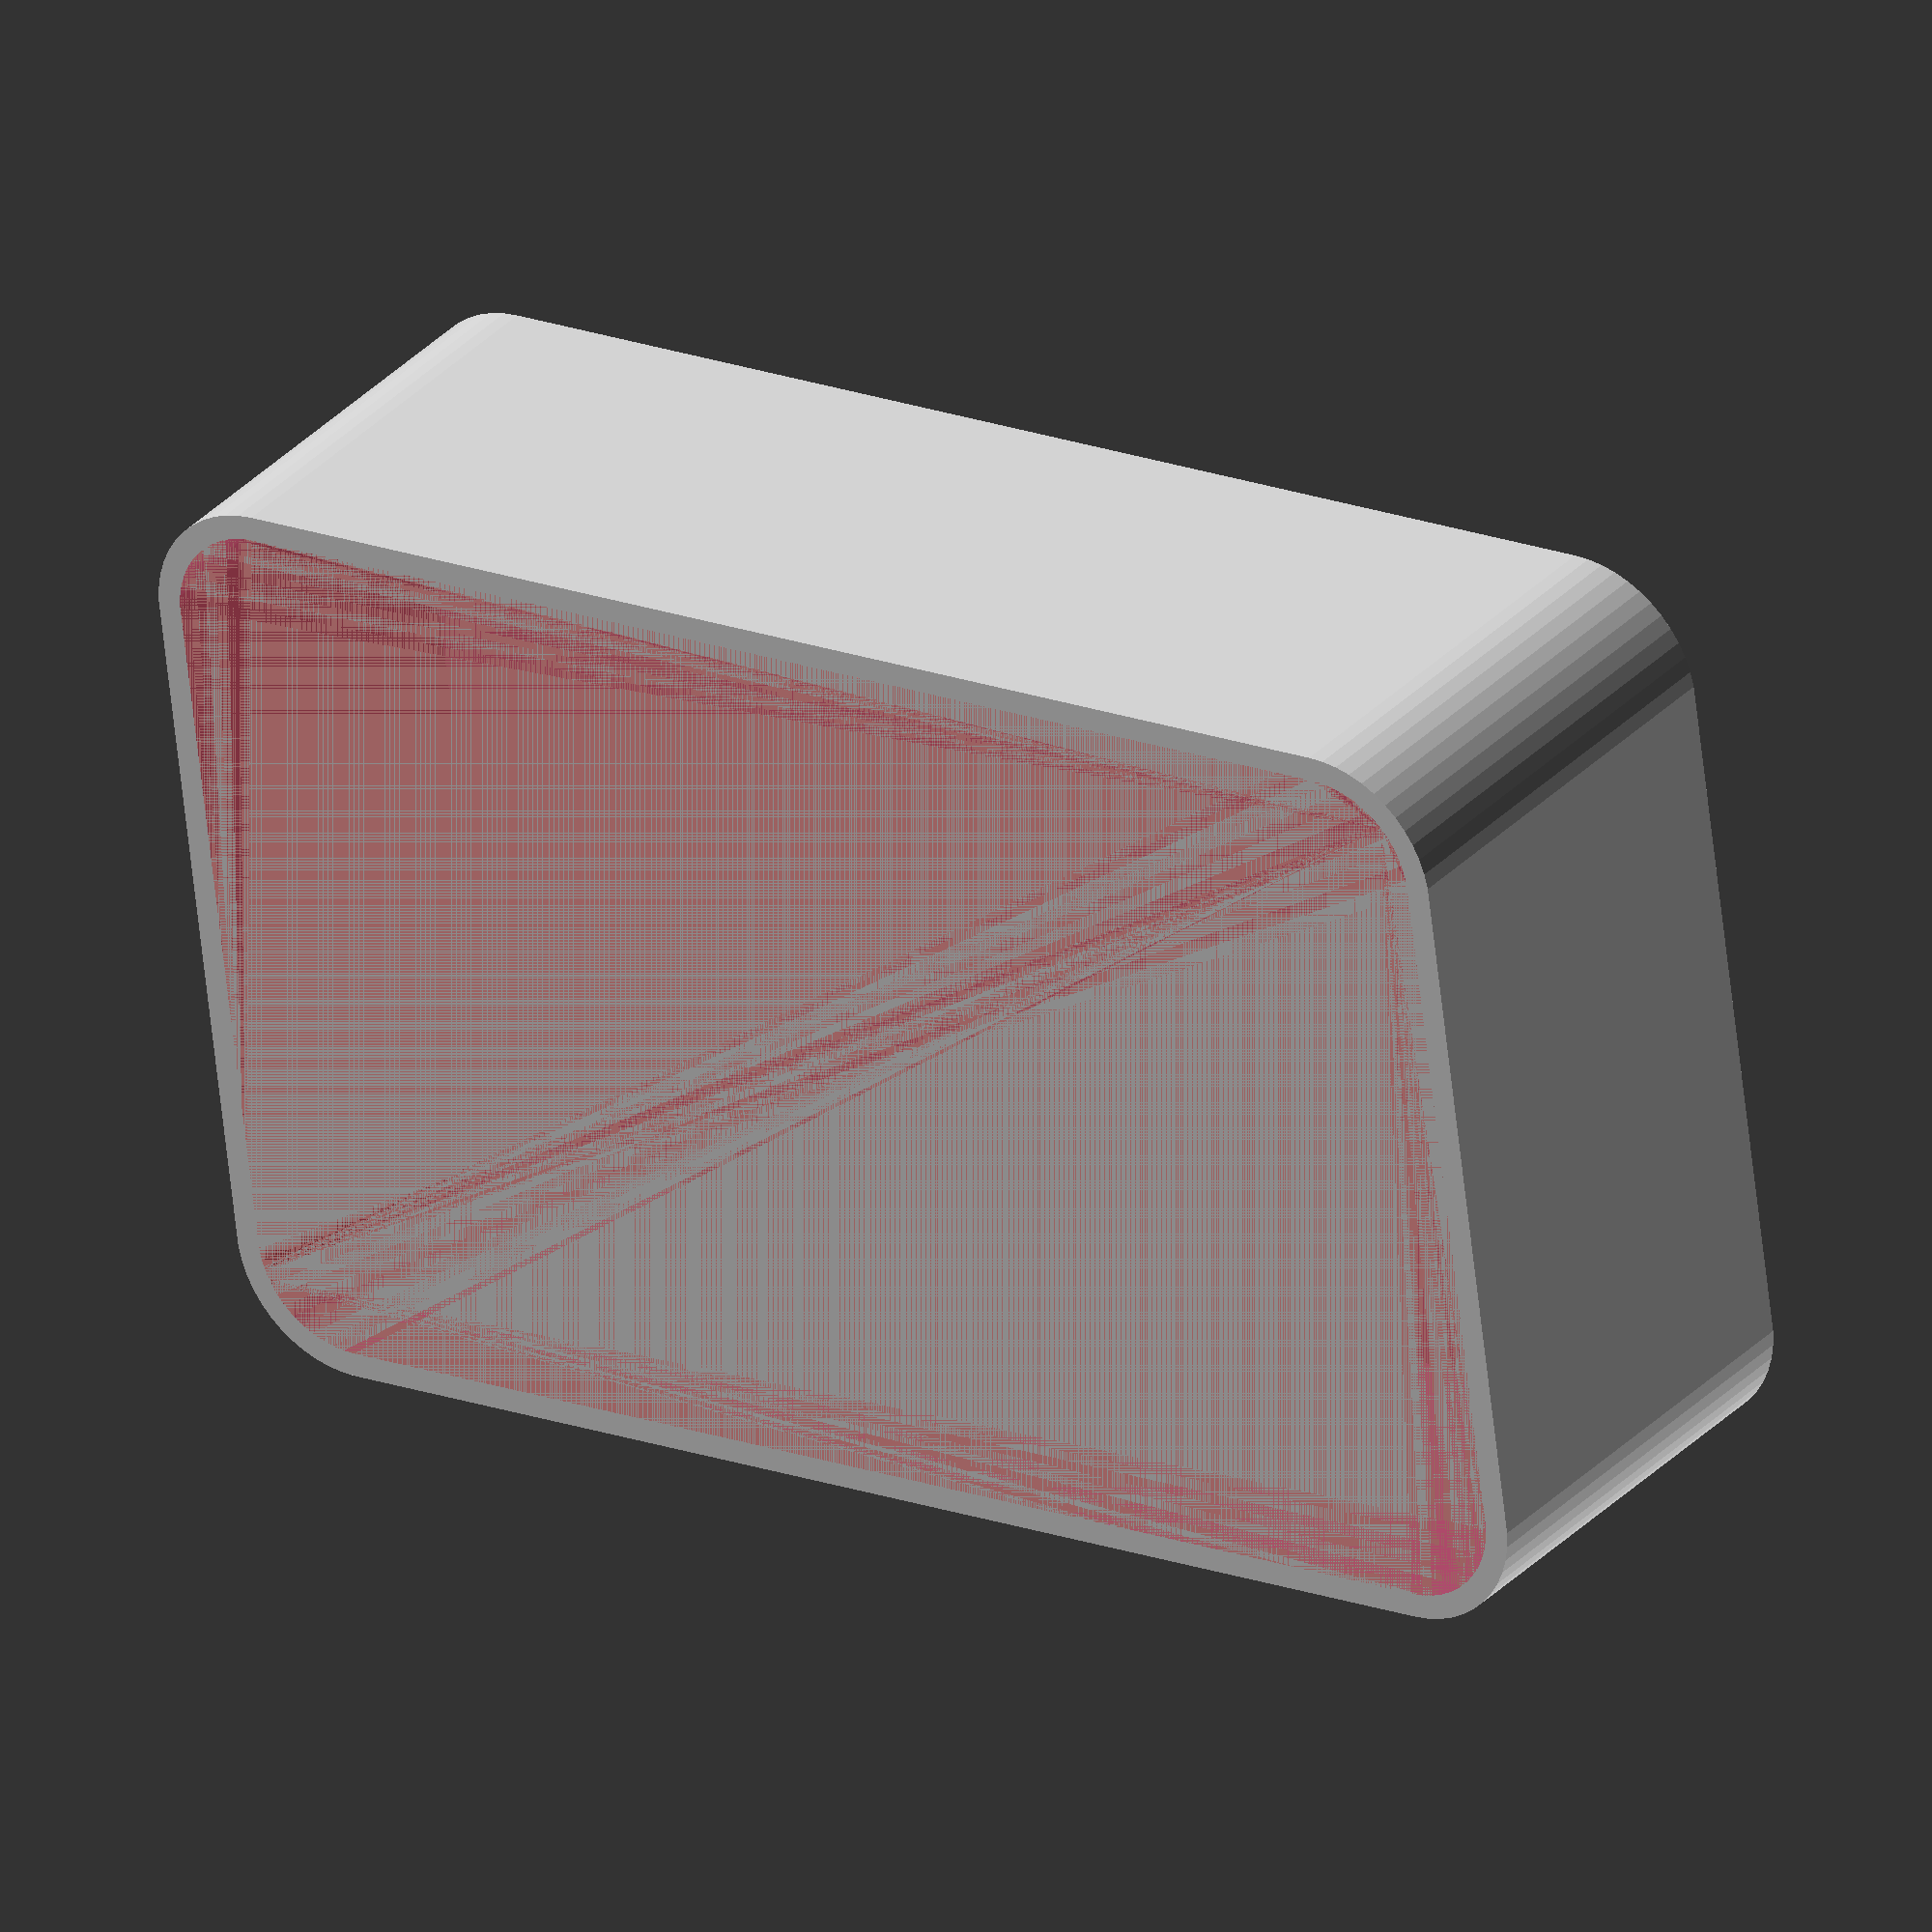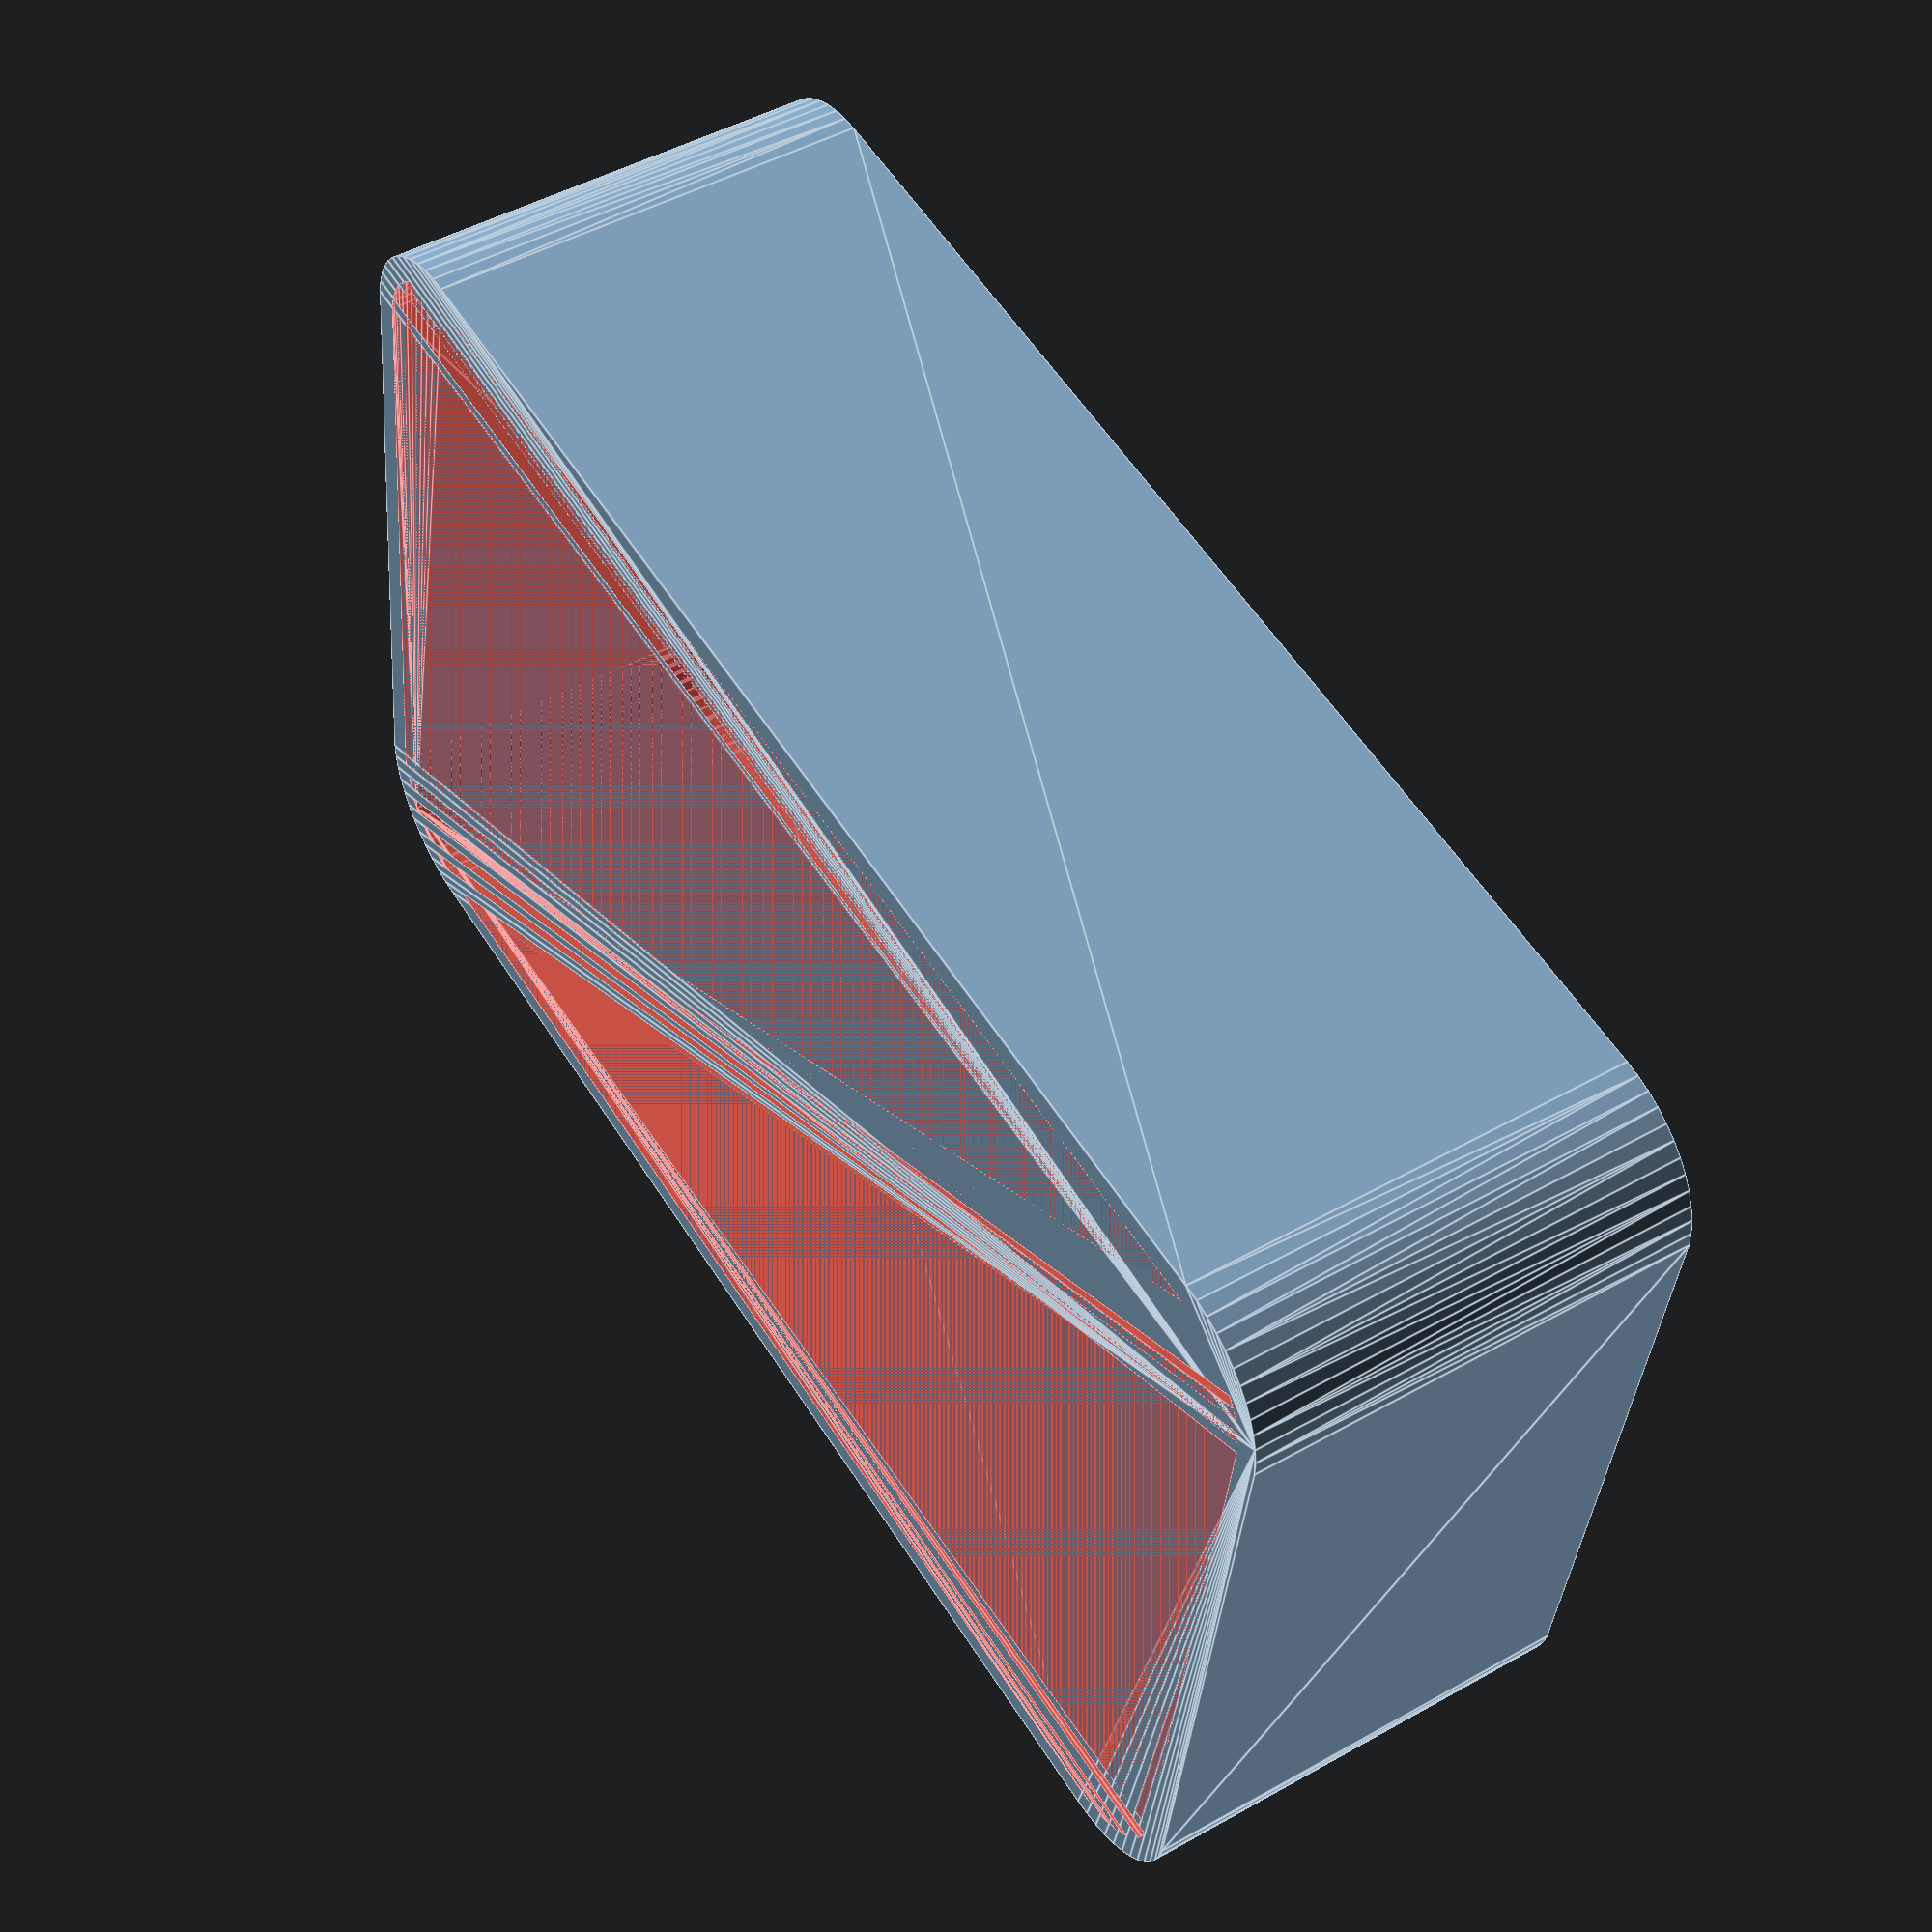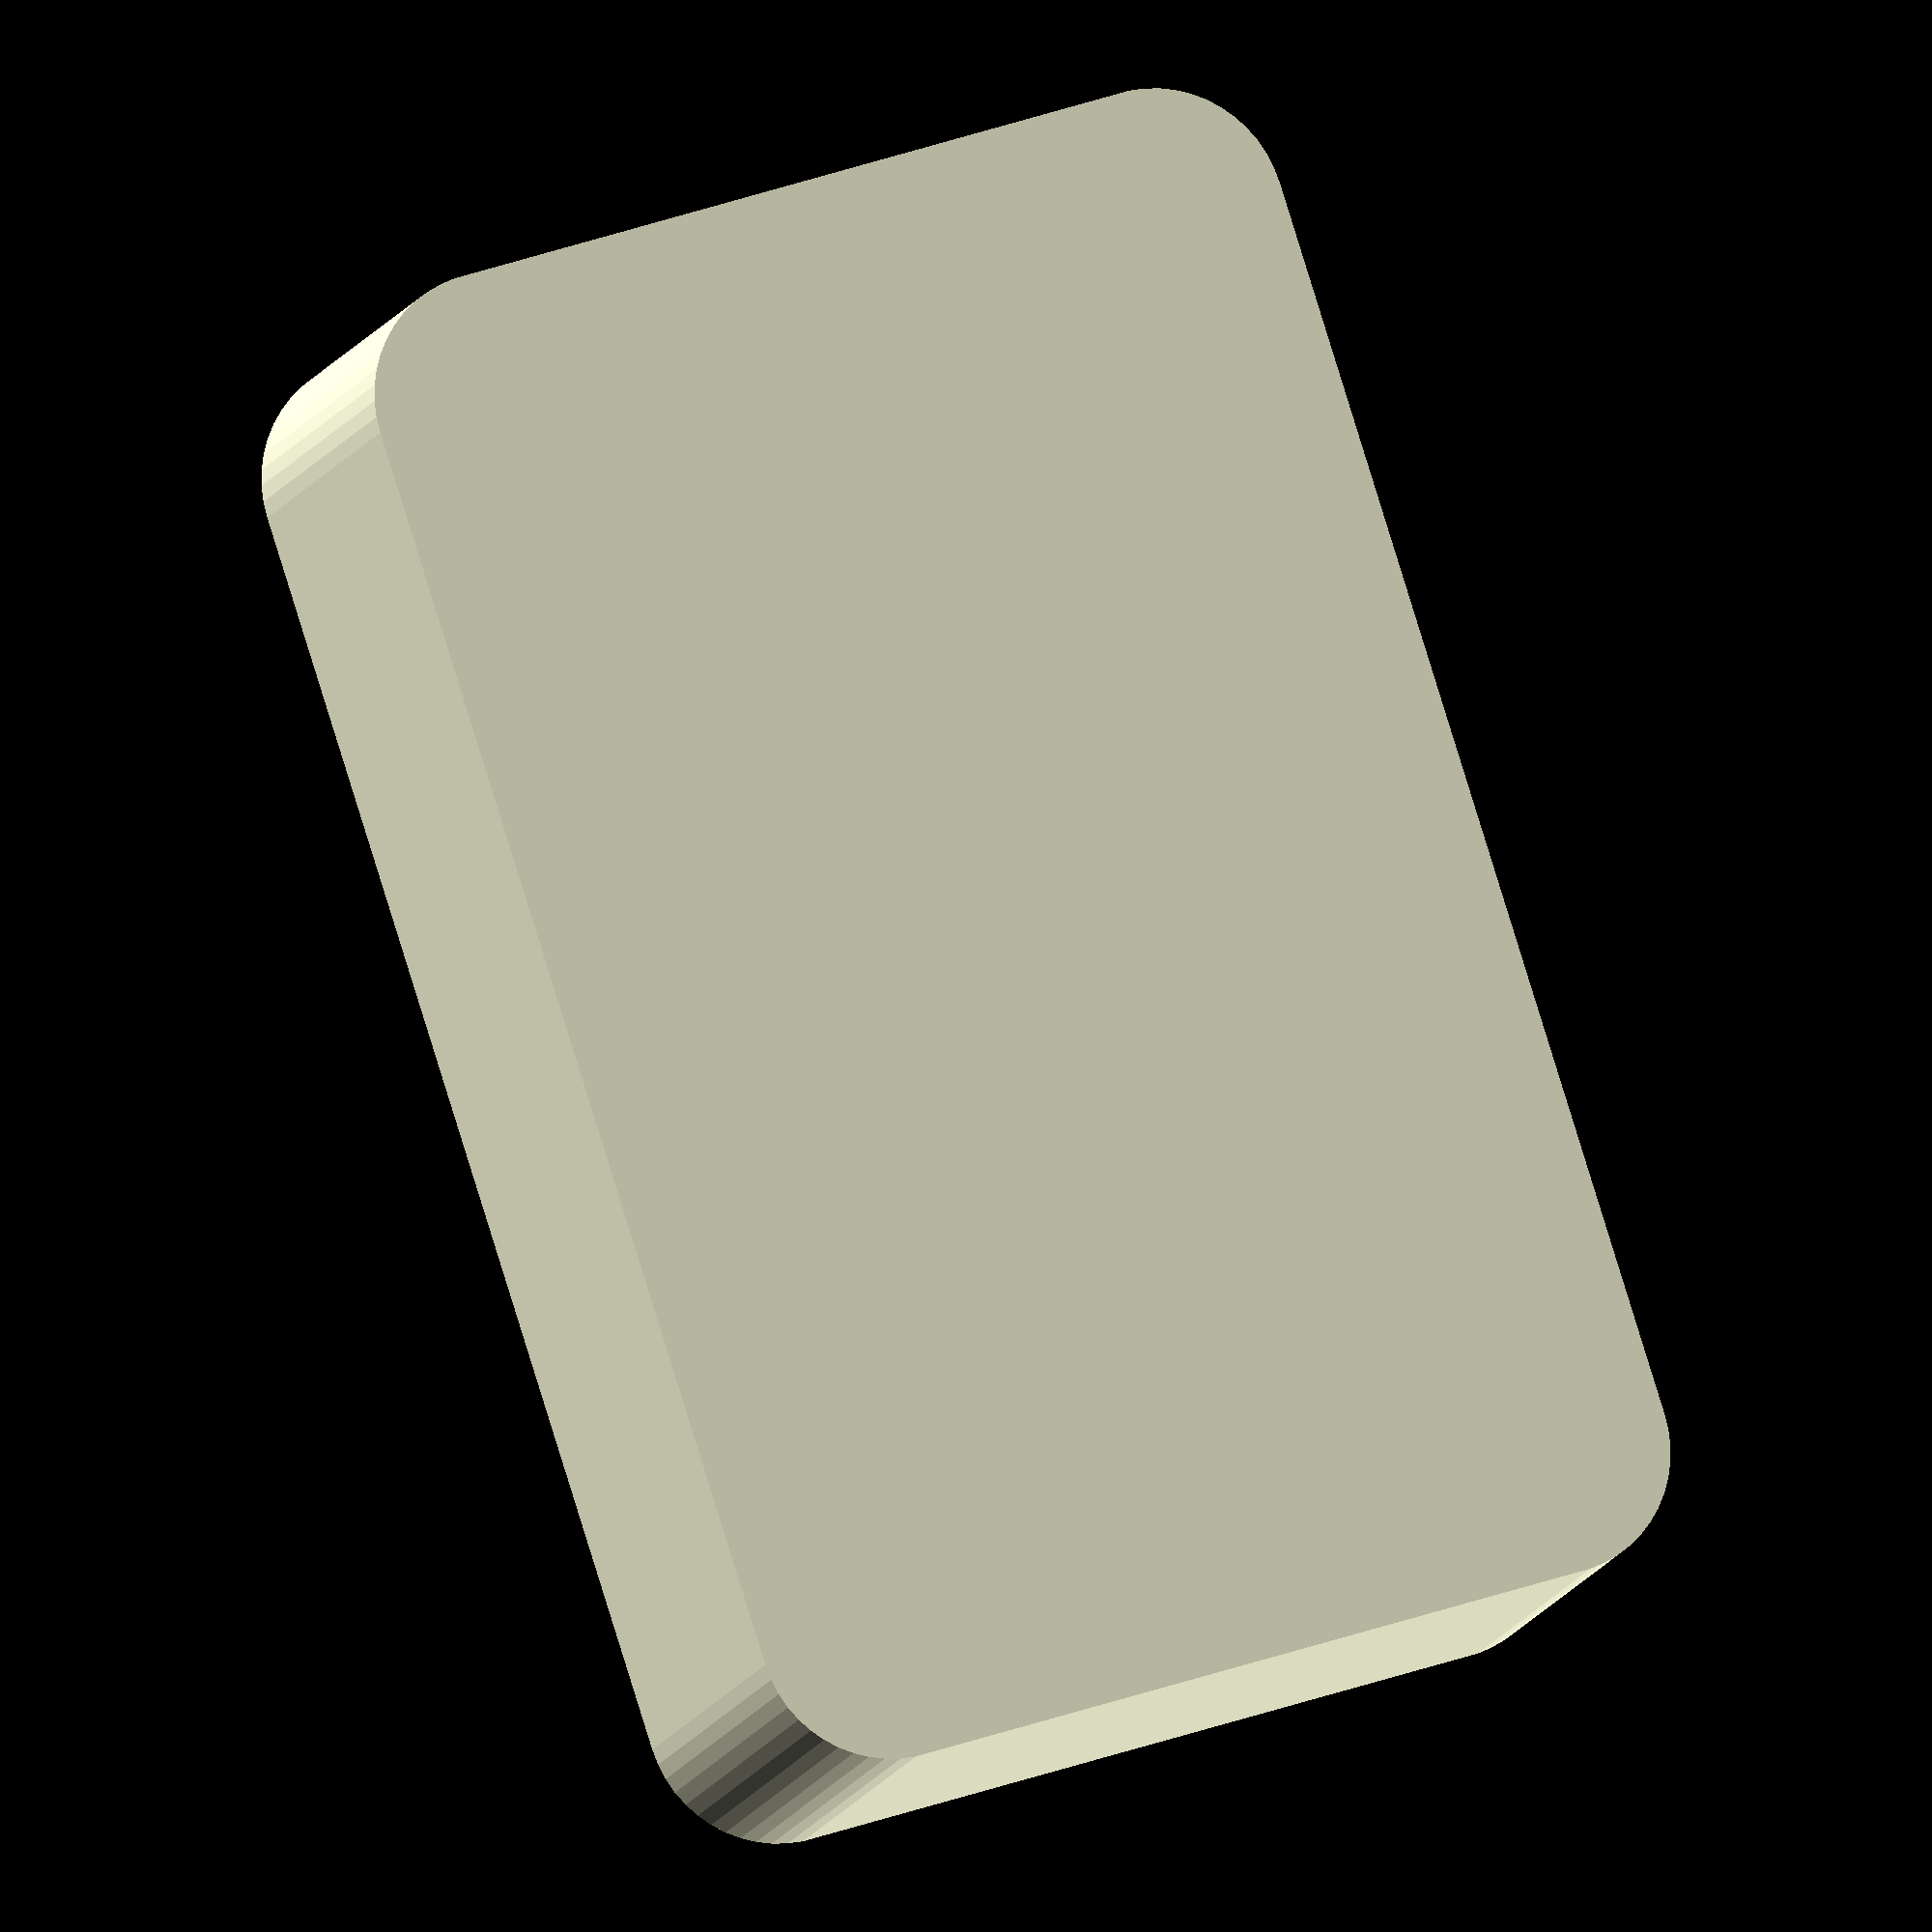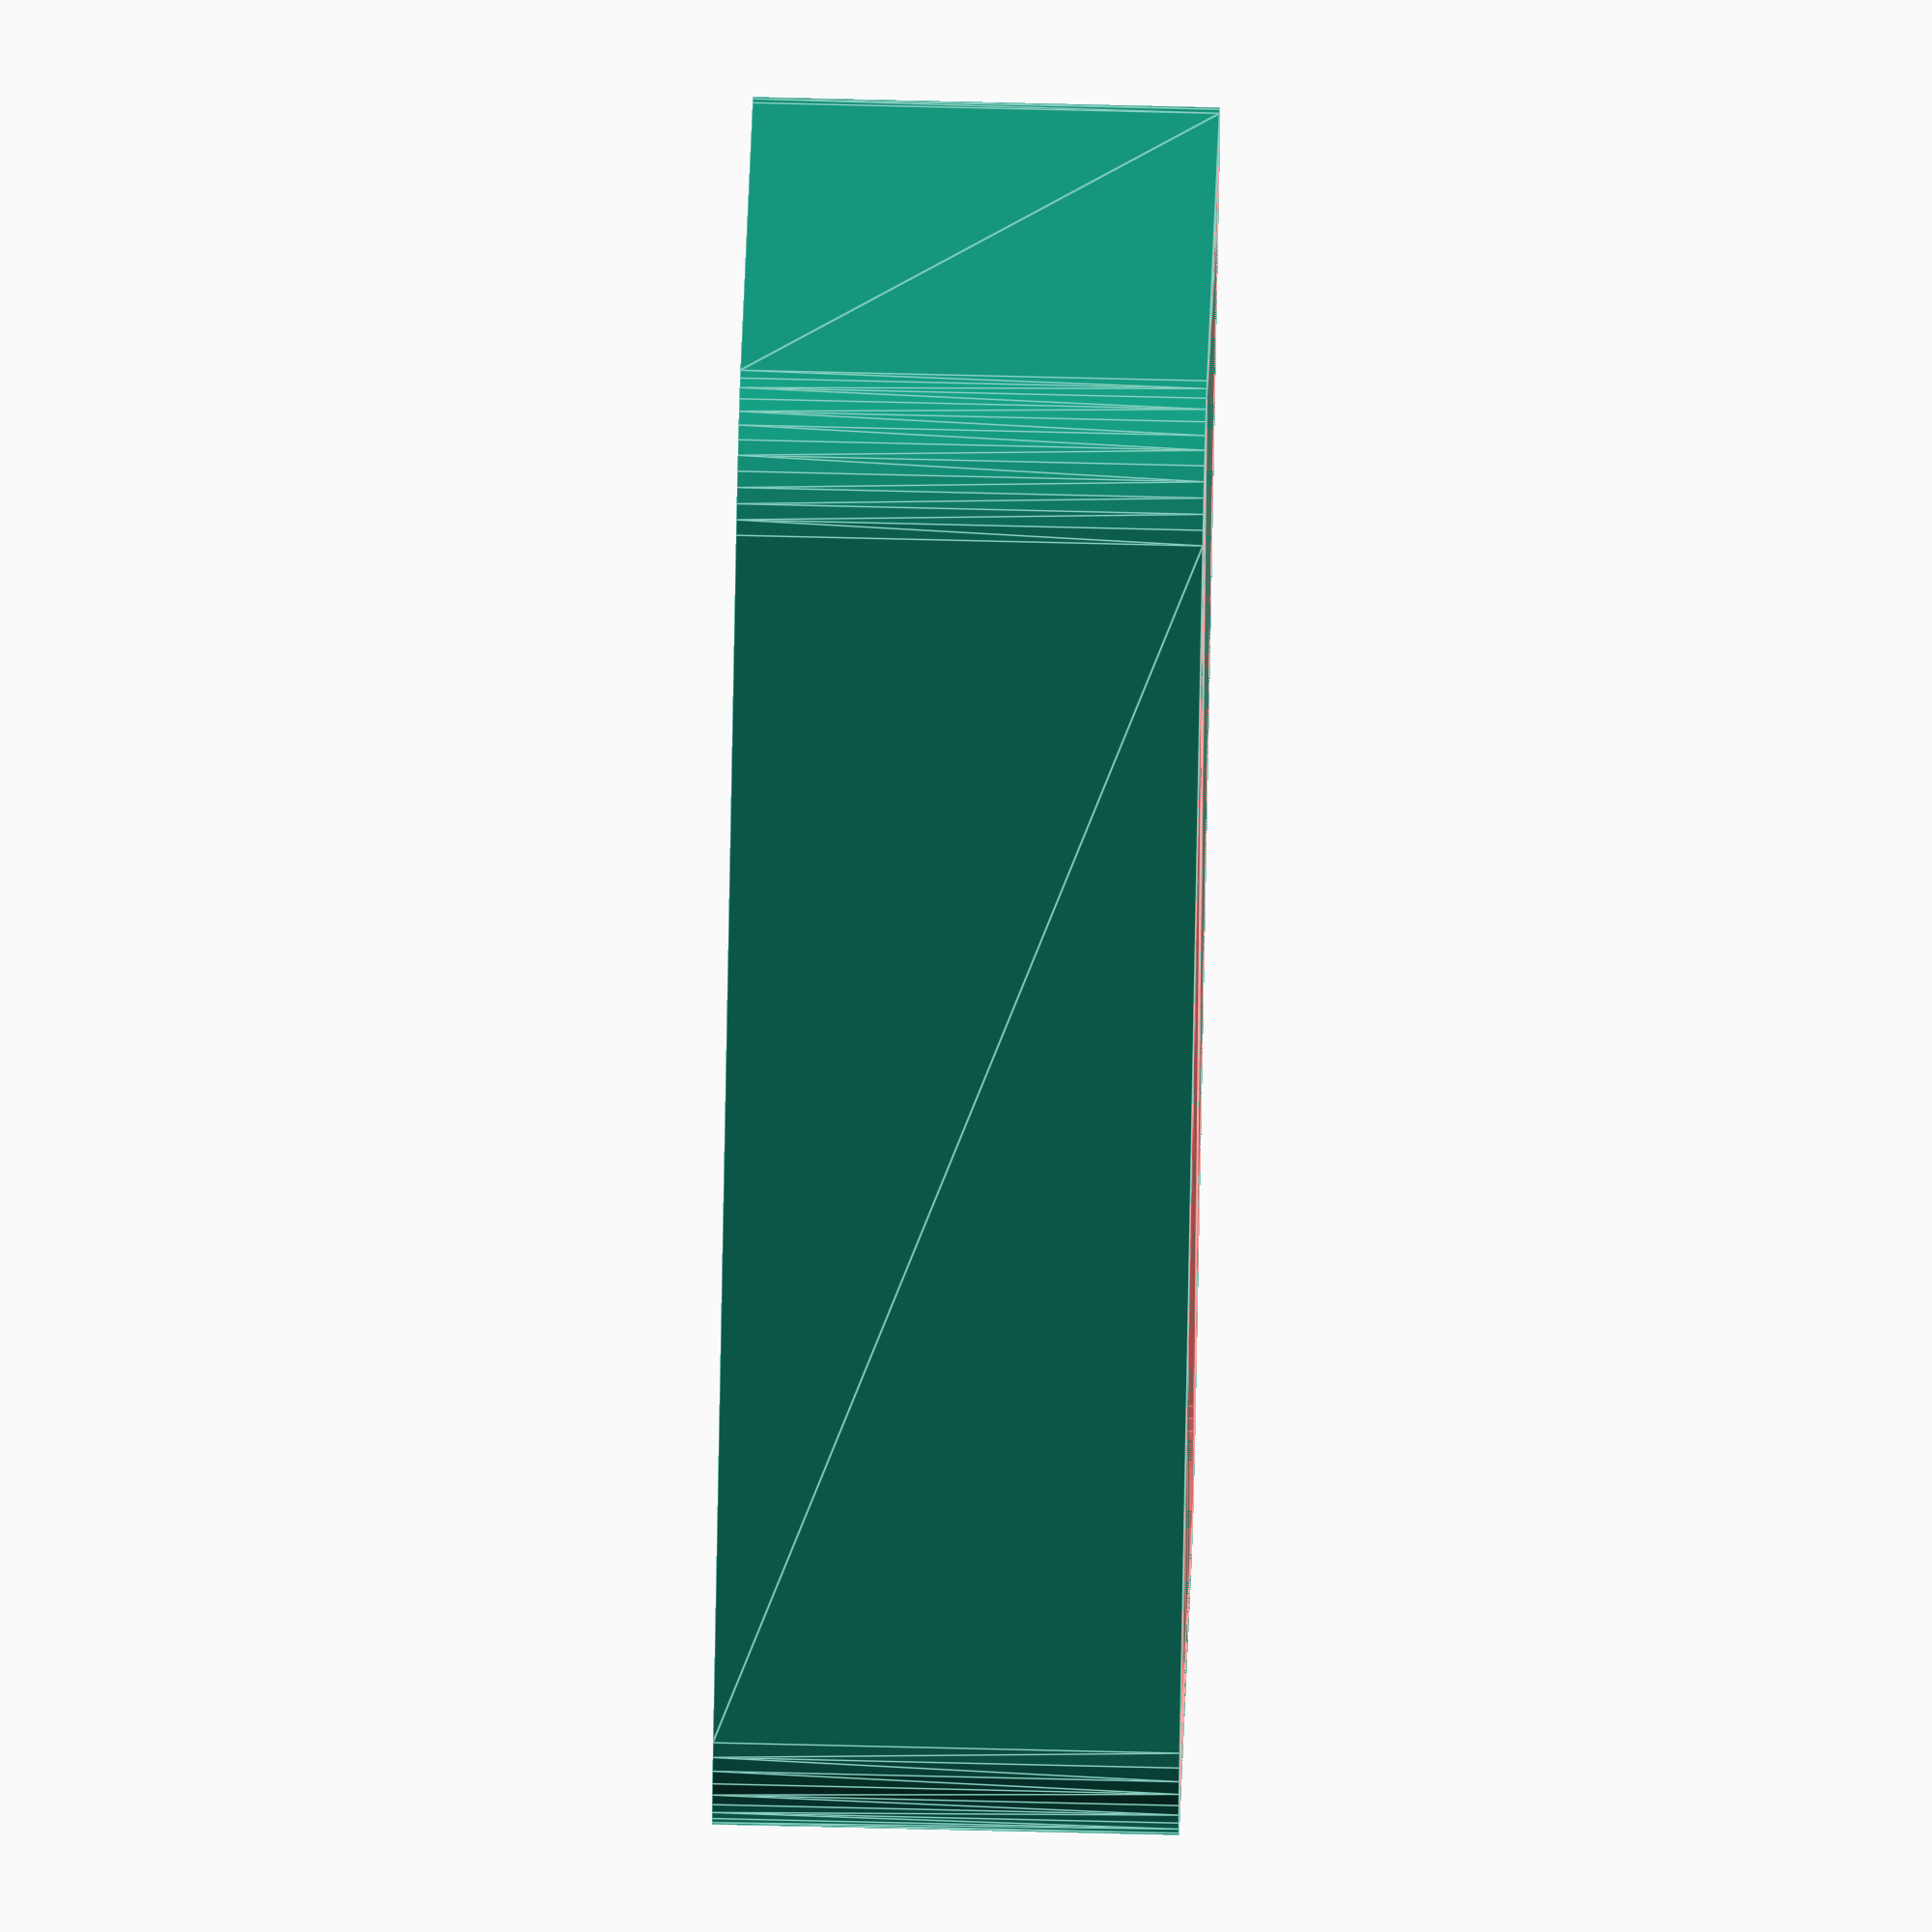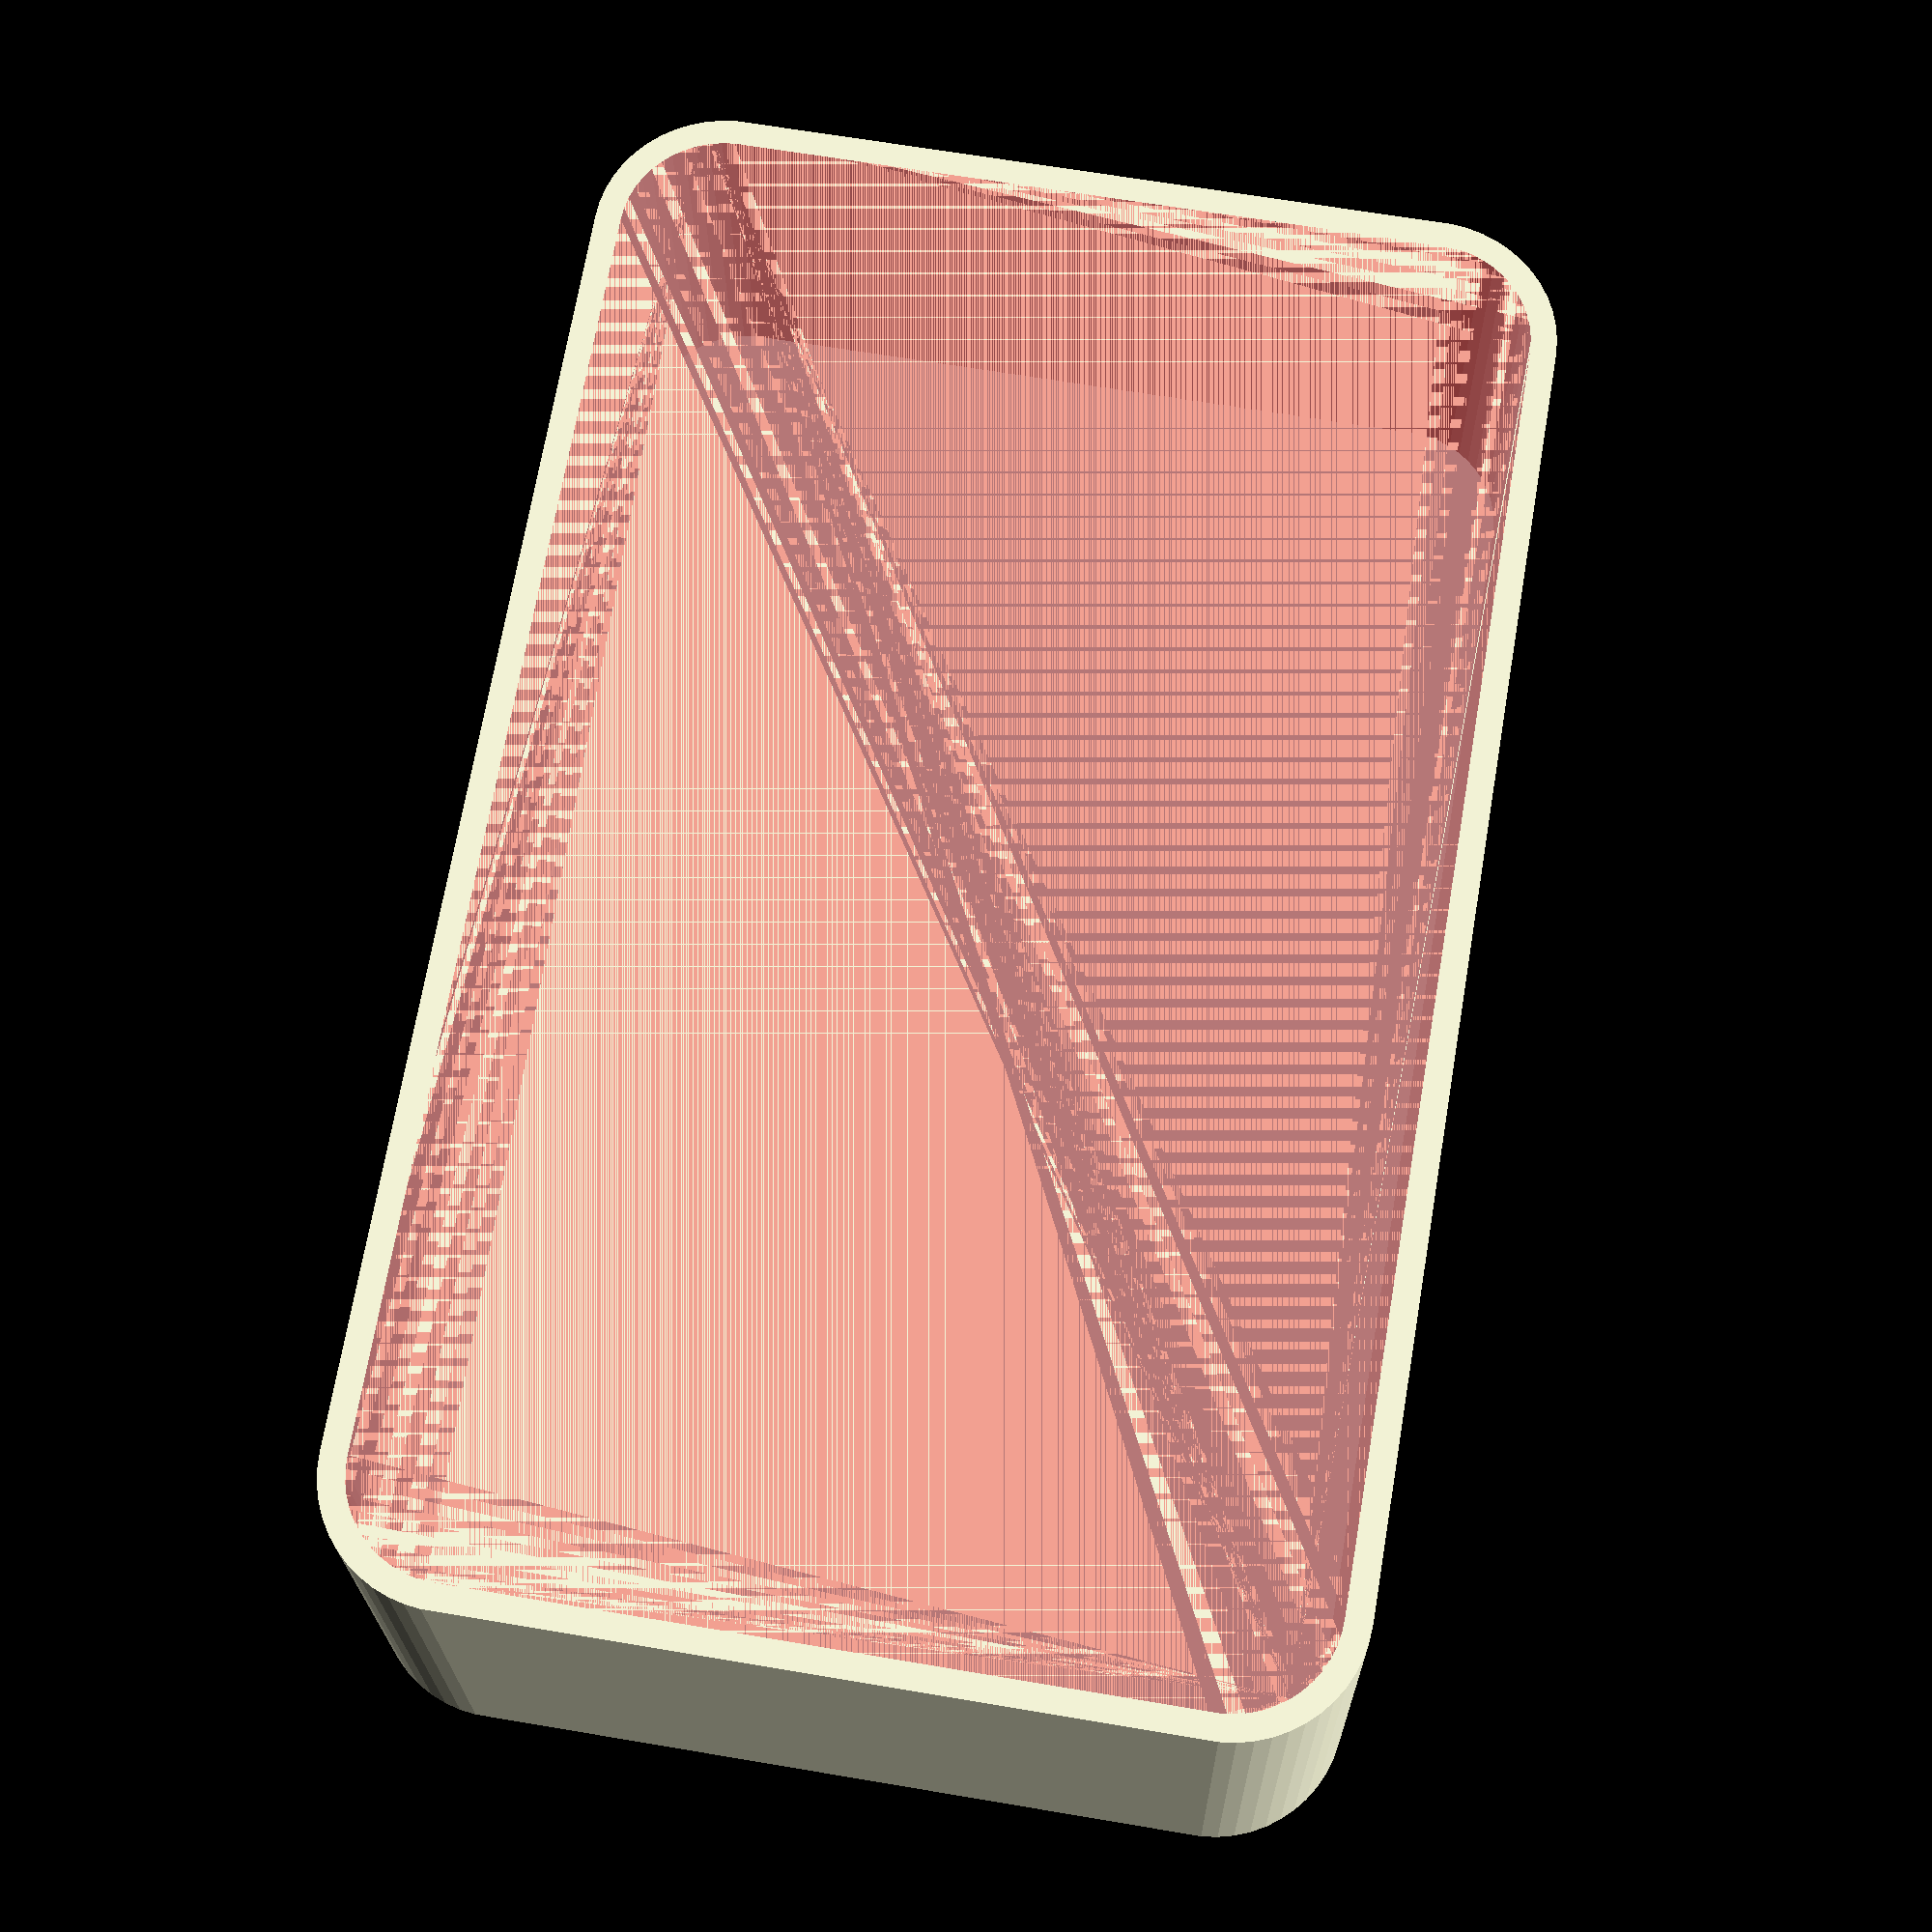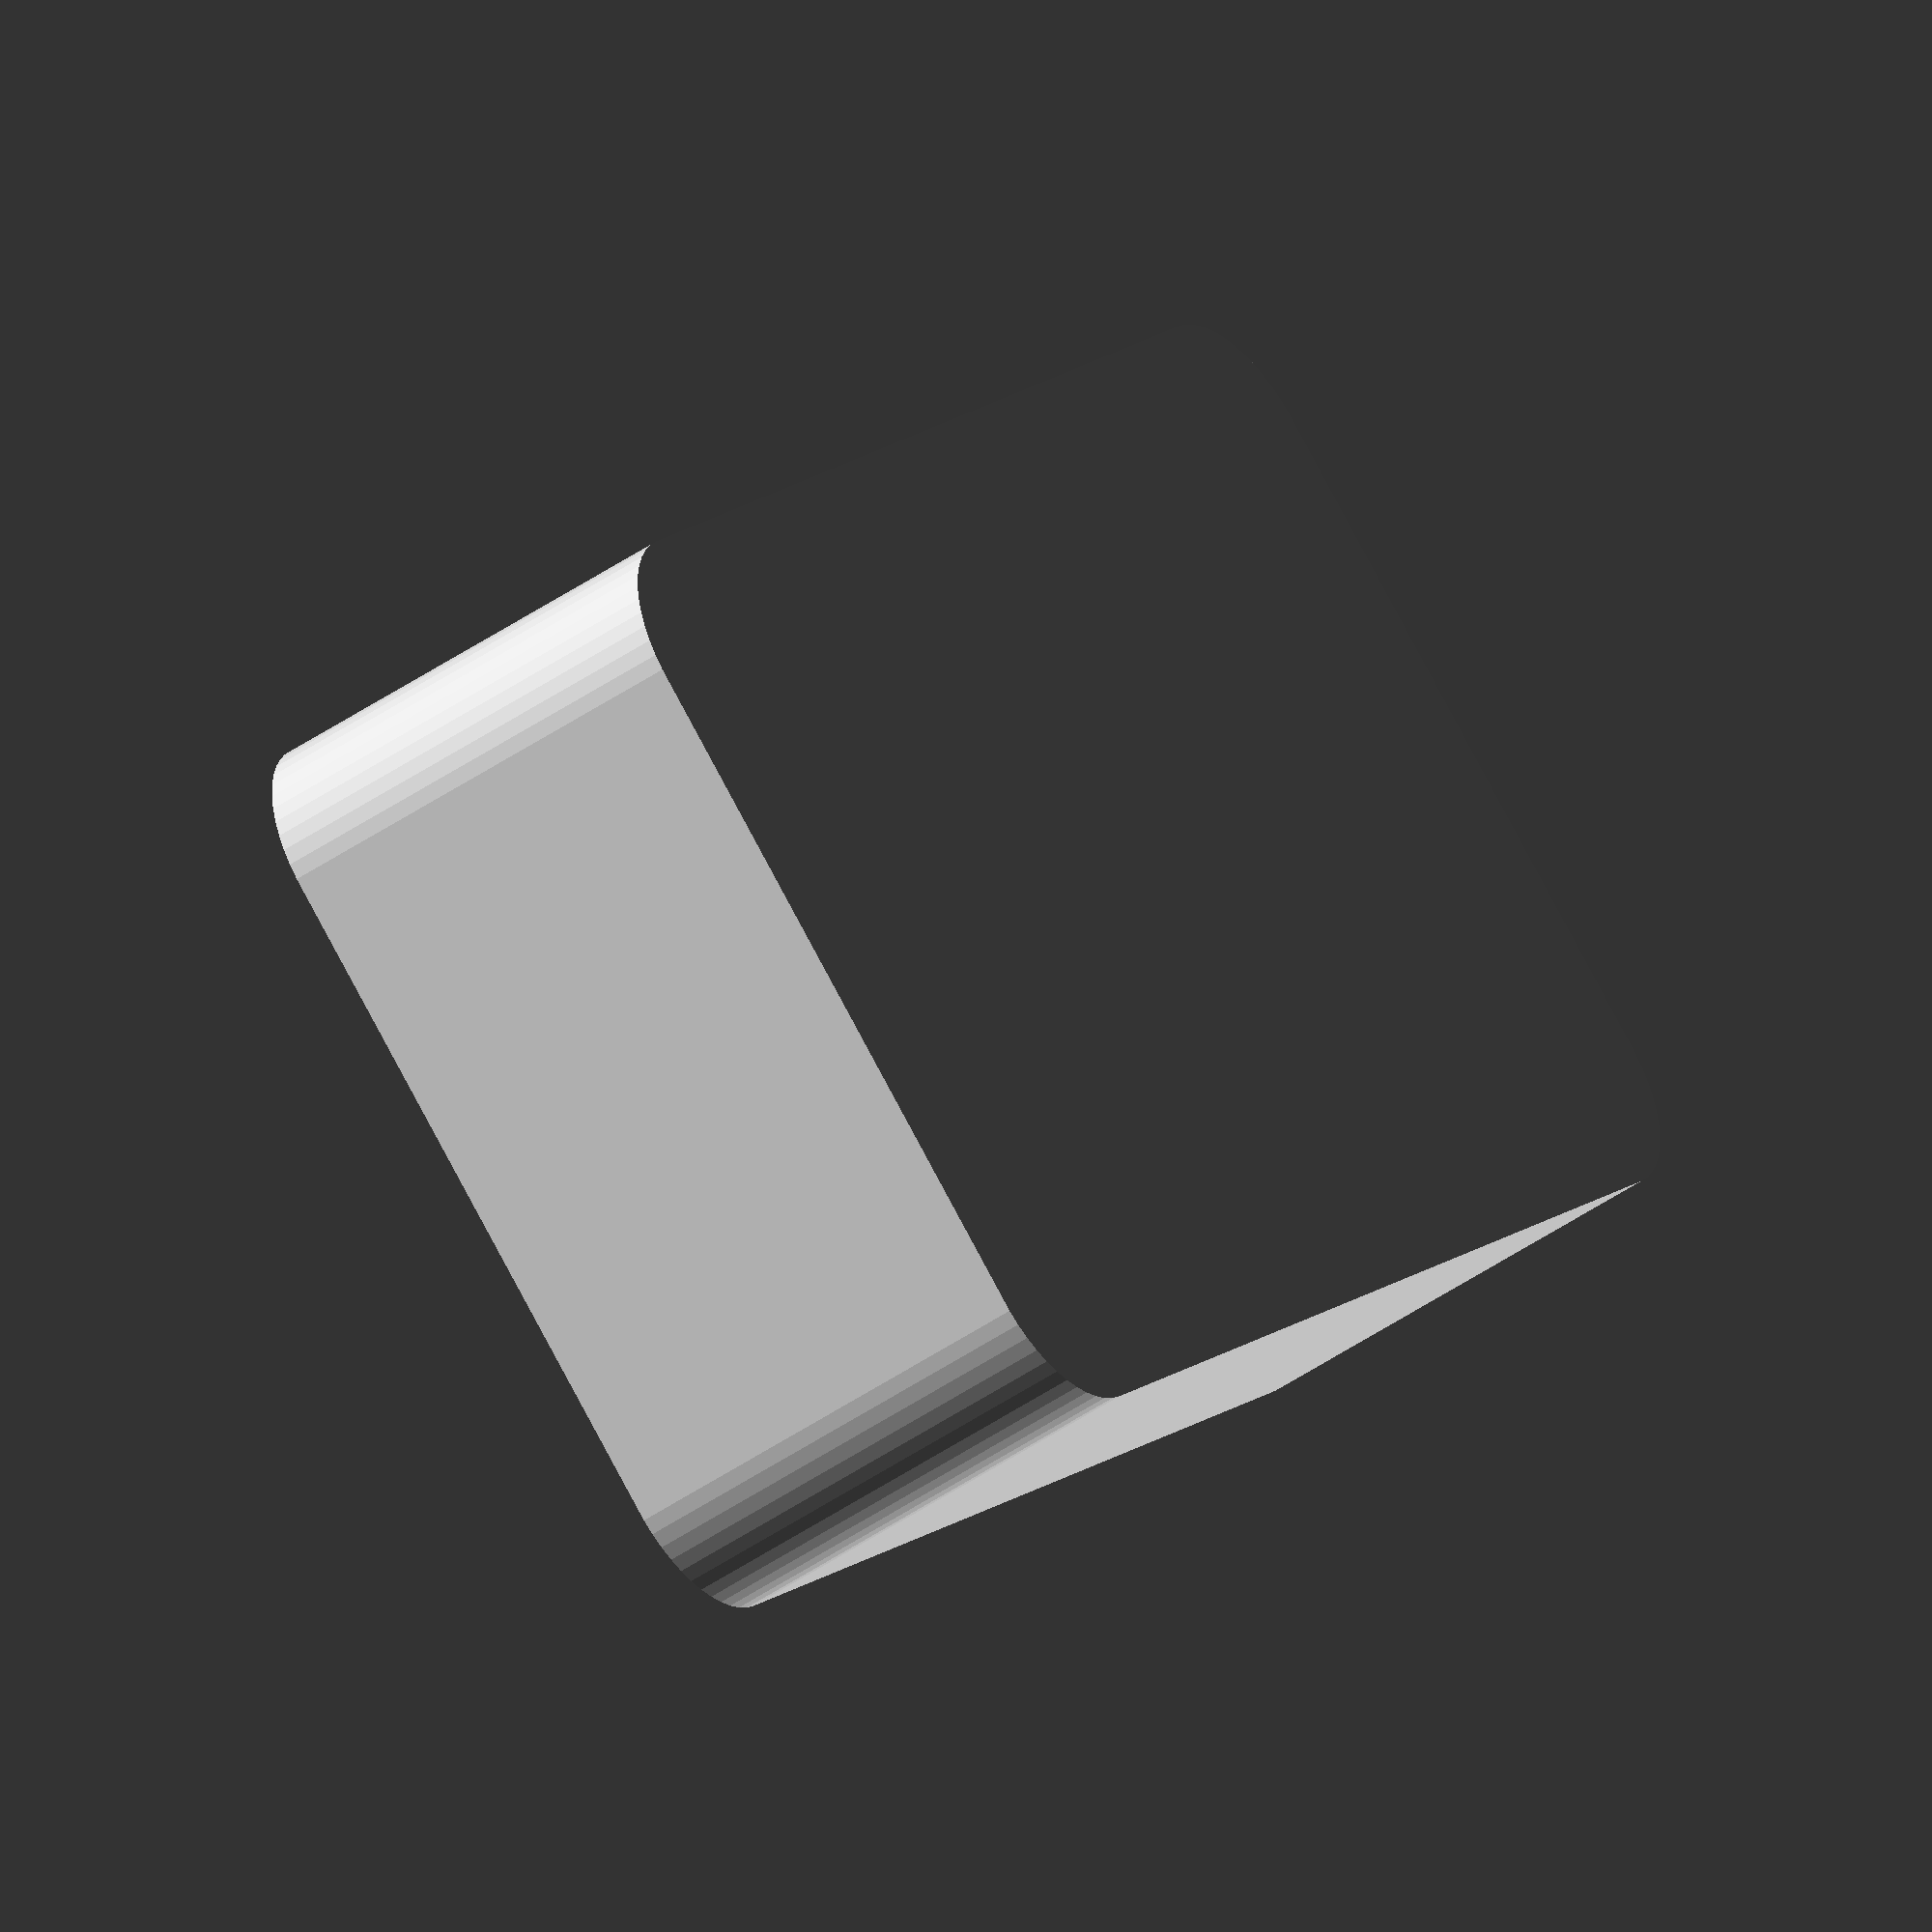
<openscad>
$fn = 50;


difference() {
	union() {
		hull() {
			translate(v = [-13.7500000000, 25.0000000000, 0]) {
				cylinder(h = 18, r = 5);
			}
			translate(v = [13.7500000000, 25.0000000000, 0]) {
				cylinder(h = 18, r = 5);
			}
			translate(v = [-13.7500000000, -25.0000000000, 0]) {
				cylinder(h = 18, r = 5);
			}
			translate(v = [13.7500000000, -25.0000000000, 0]) {
				cylinder(h = 18, r = 5);
			}
		}
	}
	union() {
		translate(v = [0, 0, 2]) {
			#hull() {
				translate(v = [-13.7500000000, 25.0000000000, 0]) {
					cylinder(h = 16, r = 4);
				}
				translate(v = [13.7500000000, 25.0000000000, 0]) {
					cylinder(h = 16, r = 4);
				}
				translate(v = [-13.7500000000, -25.0000000000, 0]) {
					cylinder(h = 16, r = 4);
				}
				translate(v = [13.7500000000, -25.0000000000, 0]) {
					cylinder(h = 16, r = 4);
				}
			}
		}
	}
}
</openscad>
<views>
elev=148.2 azim=262.4 roll=145.3 proj=o view=solid
elev=312.6 azim=278.0 roll=57.5 proj=p view=edges
elev=10.8 azim=17.8 roll=166.0 proj=o view=solid
elev=111.9 azim=46.6 roll=268.6 proj=o view=edges
elev=20.4 azim=189.7 roll=0.7 proj=p view=wireframe
elev=226.1 azim=319.8 roll=51.5 proj=o view=solid
</views>
